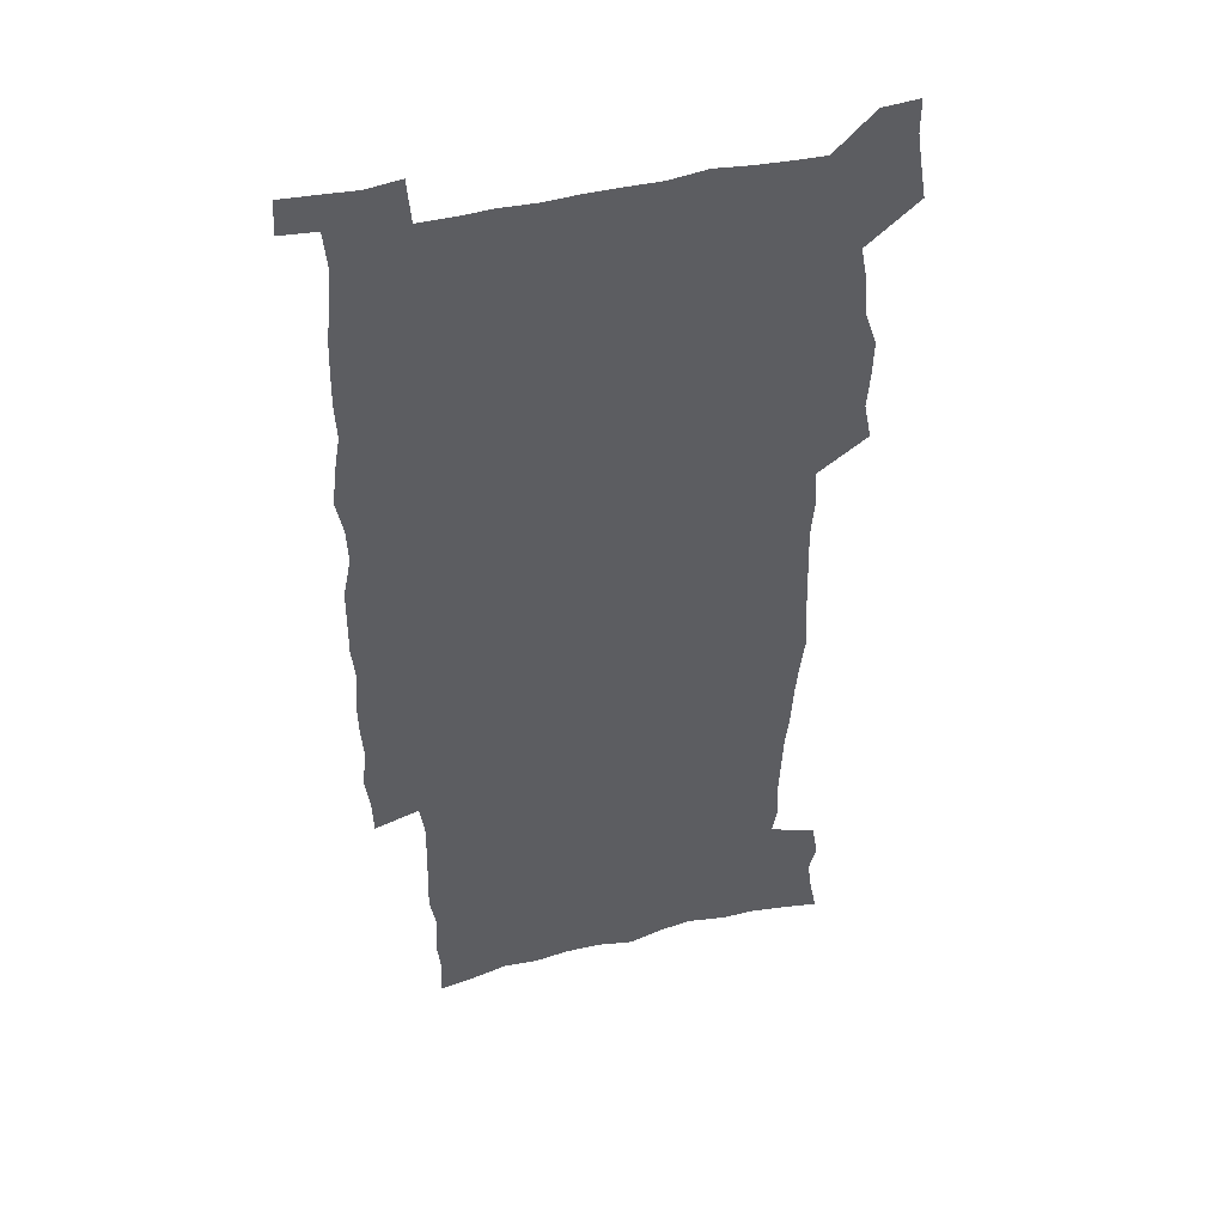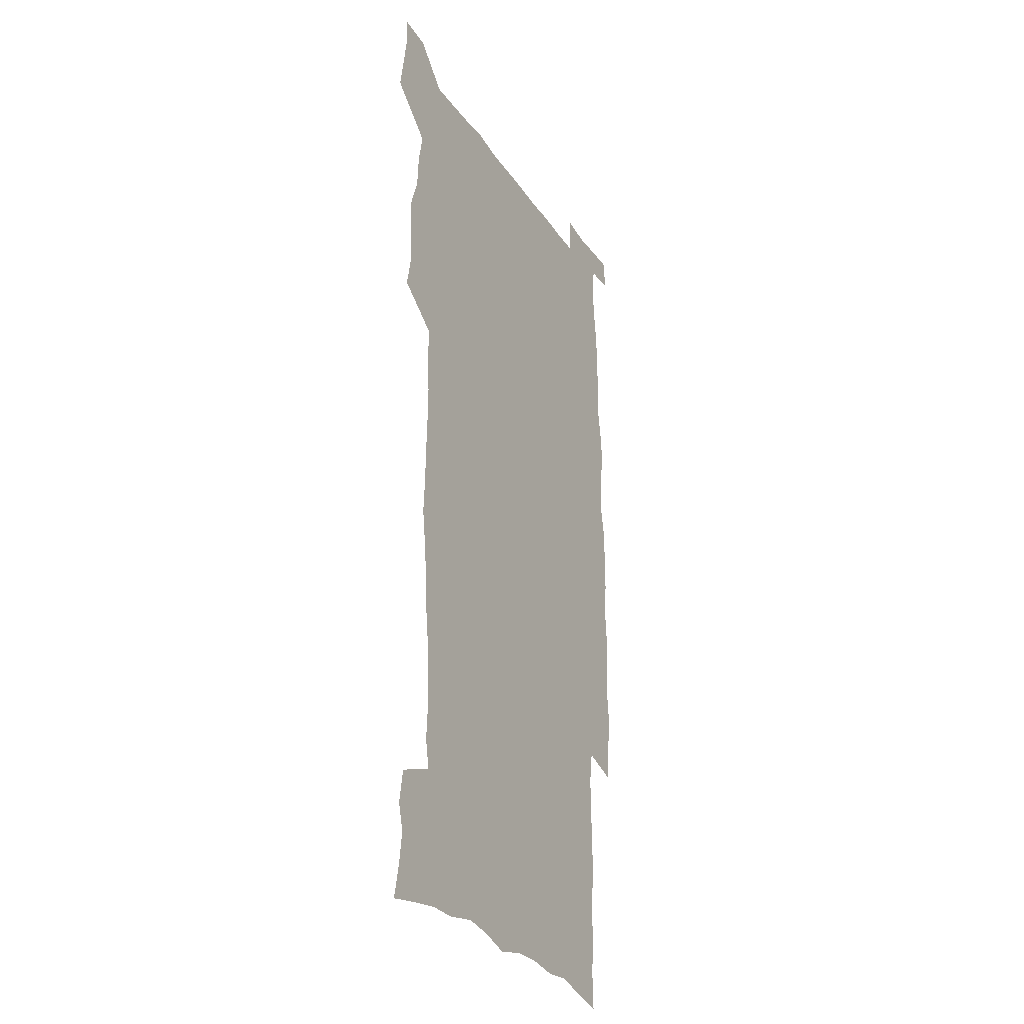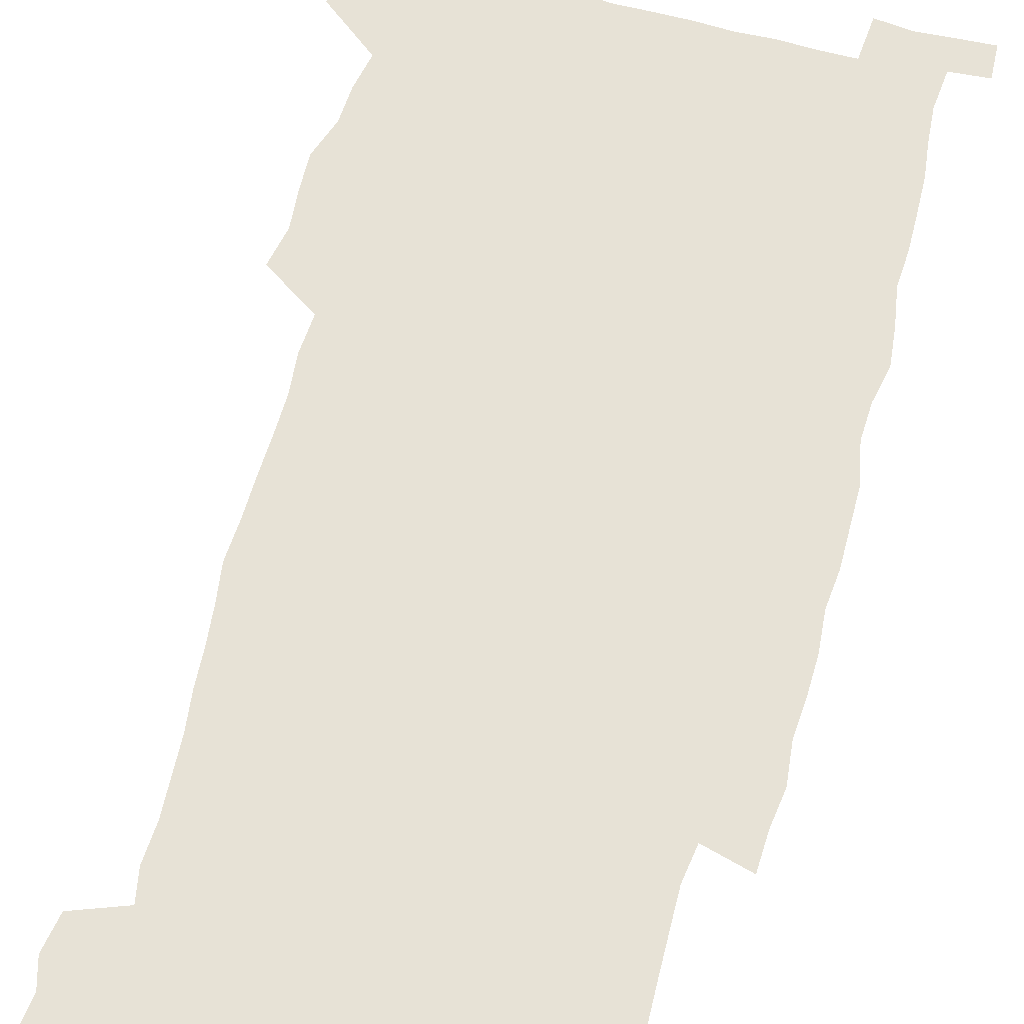
<metadata>
{"format":"obj","ext":"obj","renderer":"f3d","projection":"perspective","resolution":1024,"background":"white","views":[{"elev":44.6,"azim":163.9,"up":"+Y"},{"elev":-29.2,"azim":-62.7,"up":"+Y"},{"elev":63.4,"azim":15.3,"up":"+Z"}]}
</metadata>
<code>
v 442.7 558.2 0
v 445.1 572.4 0
v 447.4 586.4 0
v 447.4 601 0
v 459.6 156.3 0
v 462.7 171.3 0
v 464.5 185.4 0
v 461.4 196.9 0
v 463.9 211.6 0
v 454.9 448.1 0
v 458 464.1 0
v 456.7 479.4 0
v 456.2 494.6 0
v 461.6 510.4 0
v 462.3 525.3 0
v 465.3 540.2 0
v 463.8 555.6 0
v 464.4 570.1 0
v 464.4 584.7 0
v 463.3 599.9 0
v 475.6 159.4 0
v 479.6 175.4 0
v 483.1 190.8 0
v 480.2 202.4 0
v 484.4 219.3 0
v 482 231.8 0
v 482.9 247.5 0
v 482.1 262.2 0
v 481.4 277.4 0
v 479.5 292.1 0
v 478.6 307.4 0
v 477.1 322.5 0
v 474.9 337.5 0
v 475.9 354 0
v 476.2 370.1 0
v 476.7 386.3 0
v 477 402.2 0
v 475.5 417.7 0
v 476.5 433.6 0
v 475 449 0
v 477.2 464.6 0
v 475.2 479.8 0
v 478.6 495.1 0
v 479.8 509.9 0
v 479.1 524.6 0
v 482.5 539.2 0
v 481.1 554.3 0
v 480.5 569.2 0
v 480.7 583.5 0
v 491.3 161.9 0
v 494.7 178.1 0
v 495.3 191.6 0
v 497.1 206.8 0
v 499.8 223.5 0
v 497.6 236.3 0
v 500.2 253.2 0
v 499.4 267.7 0
v 499.7 283.2 0
v 499.1 298 0
v 497.3 312.4 0
v 496.1 327.4 0
v 495.7 342.7 0
v 494.8 357.9 0
v 495.9 374 0
v 496 389.3 0
v 495.2 404.3 0
v 495.3 419.6 0
v 495 434.8 0
v 494.1 449.9 0
v 495.4 465.2 0
v 496.3 480.2 0
v 496 494.9 0
v 497.6 509.6 0
v 497.6 524.1 0
v 498.3 538.5 0
v 499.1 552.5 0
v 496.9 568.3 0
v 495.4 583.9 0
v 505.4 162 0
v 508.9 178.8 0
v 509.5 193.2 0
v 515.8 214.1 0
v 516.1 228.2 0
v 515.9 242.4 0
v 515.3 256.4 0
v 515.2 271.4 0
v 516 287.1 0
v 514 300.7 0
v 513 315.3 0
v 513 330.8 0
v 511.1 345 0
v 511.6 360.4 0
v 513.5 376.9 0
v 512.9 391.3 0
v 512.3 405.9 0
v 511.5 420.7 0
v 512.3 435.9 0
v 512.7 450.9 0
v 512.7 465.7 0
v 513.3 480.4 0
v 513.1 494.9 0
v 513 509.4 0
v 513.4 523.8 0
v 513.6 538.1 0
v 513.8 552.4 0
v 512.6 567.4 0
v 510.1 584.8 0
v 522.6 165.4 0
v 524.3 180.9 0
v 527.6 199.5 0
v 529.9 216.5 0
v 529.7 229.7 0
v 531.7 246.3 0
v 530 259 0
v 530.2 274 0
v 529.9 288.8 0
v 529.2 303.2 0
v 527.7 317.2 0
v 528.9 333.7 0
v 528.8 348.4 0
v 527.5 362.6 0
v 527.7 377.5 0
v 528.3 392.6 0
v 527.9 407 0
v 528.1 421.7 0
v 526.8 436.3 0
v 528.1 451.6 0
v 528.4 466.1 0
v 528.5 480.5 0
v 528.9 494.9 0
v 528.7 509.2 0
v 528.6 523.5 0
v 529.6 537.5 0
v 528.6 552.4 0
v 527.3 568 0
v 524.7 586.2 0
v 536.7 163.5 0
v 540.2 184.3 0
v 541.7 200.4 0
v 542.8 215.8 0
v 544.2 232.6 0
v 544.6 247.1 0
v 544 260.4 0
v 544.4 275.2 0
v 544.4 290.5 0
v 543.7 305 0
v 543.1 319.6 0
v 543 334.5 0
v 543 349.7 0
v 542.7 364.1 0
v 542.5 378.6 0
v 542.4 393 0
v 541.7 406.9 0
v 543.5 423 0
v 542.7 437.2 0
v 543.2 452 0
v 543.2 466.4 0
v 542.3 480.8 0
v 543.6 495.2 0
v 543.4 509.3 0
v 544.3 523.3 0
v 543.5 538.4 0
v 543.2 552.6 0
v 542.3 567.9 0
v 541 584.3 0
v 551 159.6 0
v 554.1 182.5 0
v 555.3 199.3 0
v 556.6 216.6 0
v 557.6 233 0
v 557.7 247.3 0
v 558.4 262.1 0
v 557.9 275.1 0
v 558.3 292.6 0
v 557.6 306.1 0
v 557.3 320.5 0
v 557.1 335.3 0
v 557 350.1 0
v 556.9 364.8 0
v 556.8 379.3 0
v 557 393.6 0
v 557.3 408.7 0
v 557.6 423.2 0
v 557.5 437.7 0
v 557.8 452.3 0
v 558.1 466.7 0
v 557.7 481 0
v 558.4 495.2 0
v 558 509.4 0
v 558.2 523.4 0
v 558.1 538 0
v 557.8 552.7 0
v 557.3 567.5 0
v 555.9 584.5 0
v 567.2 163.2 0
v 568.9 184 0
v 569.9 201.4 0
v 570.6 218.7 0
v 570.9 232.7 0
v 571.3 248.8 0
v 571.4 262.2 0
v 571.2 275.5 0
v 571.5 292.9 0
v 571.7 307 0
v 571.4 321.2 0
v 571.4 336.4 0
v 571.2 350.8 0
v 570.9 365.5 0
v 570.6 379.1 0
v 571.7 395 0
v 571.7 409.2 0
v 571.9 423.3 0
v 571.9 437.8 0
v 572 452.1 0
v 572.3 467 0
v 572.3 481.1 0
v 572.5 495.3 0
v 572.4 509.5 0
v 572.2 523.9 0
v 572.6 537.7 0
v 572.1 553.4 0
v 571.9 568 0
v 571 584.6 0
v 582.4 163.7 0
v 583 183.7 0
v 584.1 198.9 0
v 584.3 216.6 0
v 584.5 232.9 0
v 585 247.1 0
v 584.7 262 0
v 585 275.6 0
v 585.9 290.5 0
v 585.5 307.1 0
v 585.4 321.3 0
v 585.3 336.4 0
v 585.2 351.2 0
v 585 366.2 0
v 585.5 380.9 0
v 585.6 395.1 0
v 585.7 409.7 0
v 586.1 423.5 0
v 586.2 437.9 0
v 586.3 452.2 0
v 586.4 466.8 0
v 586.7 481.1 0
v 586.7 495.4 0
v 586.7 509.6 0
v 586.7 523.9 0
v 586.7 538.5 0
v 587 552.7 0
v 586.7 567.8 0
v 586.2 583.9 0
v 597.5 162 0
v 597.5 180.5 0
v 598.4 197.7 0
v 598 216.9 0
v 598.5 231.2 0
v 598.8 246 0
v 598.8 261 0
v 598.7 277 0
v 599.9 289.9 0
v 599.3 306.8 0
v 599.4 321.2 0
v 599.6 335.3 0
v 599.2 351.7 0
v 599.2 366.3 0
v 599.4 380.7 0
v 599.7 395 0
v 600.3 409.2 0
v 600.2 423.7 0
v 600.4 437.9 0
v 600.6 452.1 0
v 600.9 466.2 0
v 601.1 481.2 0
v 601.1 495.5 0
v 601 509.8 0
v 601.1 524.2 0
v 601.1 538.5 0
v 601.5 553.3 0
v 601.4 568 0
v 601.1 584.6 0
v 612.1 163.5 0
v 611.3 183.6 0
v 613.2 196.3 0
v 612.4 214 0
v 612.7 229.4 0
v 613.3 244 0
v 613.5 259.1 0
v 613.3 275 0
v 613.7 289.6 0
v 612.9 306.6 0
v 613.7 320.5 0
v 613.5 335.7 0
v 613.9 350.2 0
v 613.6 365.2 0
v 613.9 379.7 0
v 614.2 394.2 0
v 614.5 408.8 0
v 614.9 423.1 0
v 614.8 437.6 0
v 615.4 452.1 0
v 614.9 467.9 0
v 615.9 481.7 0
v 615.5 495.9 0
v 615.6 510.1 0
v 615.7 524.5 0
v 614.9 538.1 0
v 616 553.8 0
v 615.8 567.8 0
v 616 583.9 0
v 627.6 159.9 0
v 626.3 179.1 0
v 627.8 193.6 0
v 627.2 210.9 0
v 627.2 227 0
v 628.1 241.7 0
v 628.2 257.4 0
v 627.8 273.4 0
v 628.1 288.6 0
v 627.1 304.8 0
v 628.6 318.8 0
v 628.7 333.7 0
v 628.5 349 0
v 629 363.5 0
v 628.6 378.6 0
v 629.4 393 0
v 630.1 407.5 0
v 630.8 422.2 0
v 630.3 437.2 0
v 630.2 452.1 0
v 629.1 467.1 0
v 631 481.5 0
v 630.8 495.9 0
v 632 510.7 0
v 631.1 525.1 0
v 630.4 539.5 0
v 630.8 554.2 0
v 630.5 568.6 0
v 630.8 584 0
v 632.4 602.6 0
v 642.4 157.4 0
v 641.9 174.8 0
v 643.5 189.4 0
v 642.5 207.3 0
v 645 221.5 0
v 644.6 237.7 0
v 644.2 253.8 0
v 643.9 270 0
v 646 284.3 0
v 644.7 300.8 0
v 645 316 0
v 644 331.8 0
v 645.5 346.2 0
v 644.8 361.5 0
v 646.2 376 0
v 646.7 390.8 0
v 647.8 405.6 0
v 646.8 421.1 0
v 647.2 436.2 0
v 646.5 451.5 0
v 646.6 466.6 0
v 645.3 481.5 0
v 646 495.8 0
v 647.8 511 0
v 646.5 525.7 0
v 645.1 539.9 0
v 646.7 554.9 0
v 645.1 569.3 0
v 645.6 584.4 0
v 647 600.8 0
v 665.4 279.1 0
v 666.1 294.6 0
v 668.1 309.4 0
v 666.3 325.9 0
v 667.4 341 0
v 667.8 356.4 0
v 666.4 372.4 0
v 667.9 387.3 0
v 667.7 402.7 0
v 667.6 418.1 0
v 664.2 435.2 0
v 664.8 450.2 0
v 667.9 465.2 0
v 666.2 480.7 0
v 663.6 496.2 0
v 664.4 511.4 0
v 664.1 526.3 0
v 663.7 541.3 0
v 661.9 556.1 0
v 660.7 570.6 0
v 662.3 587 0
v 662.2 601.7 0
v 677.8 588.2 0
v 677.2 602.6 0
f 16 17 1
f 1 17 2
f 17 18 2
f 2 18 3
f 18 19 3
f 3 19 4
f 19 20 4
f 5 21 6
f 21 22 6
f 6 22 7
f 22 23 7
f 7 23 8
f 23 24 8
f 8 24 9
f 24 25 9
f 39 40 10
f 10 40 11
f 40 41 11
f 11 41 12
f 41 42 12
f 12 42 13
f 42 43 13
f 13 43 14
f 43 44 14
f 14 44 15
f 44 45 15
f 15 45 16
f 45 46 16
f 16 46 17
f 46 47 17
f 17 47 18
f 47 48 18
f 18 48 19
f 48 49 19
f 19 49 20
f 21 50 22
f 50 51 22
f 22 51 23
f 51 52 23
f 23 52 24
f 52 53 24
f 24 53 25
f 53 54 25
f 25 54 26
f 54 55 26
f 26 55 27
f 55 56 27
f 27 56 28
f 56 57 28
f 28 57 29
f 57 58 29
f 29 58 30
f 58 59 30
f 30 59 31
f 59 60 31
f 31 60 32
f 60 61 32
f 32 61 33
f 61 62 33
f 33 62 34
f 62 63 34
f 34 63 35
f 63 64 35
f 35 64 36
f 64 65 36
f 36 65 37
f 65 66 37
f 37 66 38
f 66 67 38
f 38 67 39
f 67 68 39
f 39 68 40
f 68 69 40
f 40 69 41
f 69 70 41
f 41 70 42
f 70 71 42
f 42 71 43
f 71 72 43
f 43 72 44
f 72 73 44
f 44 73 45
f 73 74 45
f 45 74 46
f 74 75 46
f 46 75 47
f 75 76 47
f 47 76 48
f 76 77 48
f 48 77 49
f 77 78 49
f 50 79 51
f 79 80 51
f 51 80 52
f 80 81 52
f 52 81 53
f 81 82 53
f 53 82 54
f 82 83 54
f 54 83 55
f 83 84 55
f 55 84 56
f 84 85 56
f 56 85 57
f 85 86 57
f 57 86 58
f 86 87 58
f 58 87 59
f 87 88 59
f 59 88 60
f 88 89 60
f 60 89 61
f 89 90 61
f 61 90 62
f 90 91 62
f 62 91 63
f 91 92 63
f 63 92 64
f 92 93 64
f 64 93 65
f 93 94 65
f 65 94 66
f 94 95 66
f 66 95 67
f 95 96 67
f 67 96 68
f 96 97 68
f 68 97 69
f 97 98 69
f 69 98 70
f 98 99 70
f 70 99 71
f 99 100 71
f 71 100 72
f 100 101 72
f 72 101 73
f 101 102 73
f 73 102 74
f 102 103 74
f 74 103 75
f 103 104 75
f 75 104 76
f 104 105 76
f 76 105 77
f 105 106 77
f 77 106 78
f 106 107 78
f 79 108 80
f 108 109 80
f 80 109 81
f 109 110 81
f 81 110 82
f 110 111 82
f 82 111 83
f 111 112 83
f 83 112 84
f 112 113 84
f 84 113 85
f 113 114 85
f 85 114 86
f 114 115 86
f 86 115 87
f 115 116 87
f 87 116 88
f 116 117 88
f 88 117 89
f 117 118 89
f 89 118 90
f 118 119 90
f 90 119 91
f 119 120 91
f 91 120 92
f 120 121 92
f 92 121 93
f 121 122 93
f 93 122 94
f 122 123 94
f 94 123 95
f 123 124 95
f 95 124 96
f 124 125 96
f 96 125 97
f 125 126 97
f 97 126 98
f 126 127 98
f 98 127 99
f 127 128 99
f 99 128 100
f 128 129 100
f 100 129 101
f 129 130 101
f 101 130 102
f 130 131 102
f 102 131 103
f 131 132 103
f 103 132 104
f 132 133 104
f 104 133 105
f 133 134 105
f 105 134 106
f 134 135 106
f 106 135 107
f 135 136 107
f 108 137 109
f 137 138 109
f 109 138 110
f 138 139 110
f 110 139 111
f 139 140 111
f 111 140 112
f 140 141 112
f 112 141 113
f 141 142 113
f 113 142 114
f 142 143 114
f 114 143 115
f 143 144 115
f 115 144 116
f 144 145 116
f 116 145 117
f 145 146 117
f 117 146 118
f 146 147 118
f 118 147 119
f 147 148 119
f 119 148 120
f 148 149 120
f 120 149 121
f 149 150 121
f 121 150 122
f 150 151 122
f 122 151 123
f 151 152 123
f 123 152 124
f 152 153 124
f 124 153 125
f 153 154 125
f 125 154 126
f 154 155 126
f 126 155 127
f 155 156 127
f 127 156 128
f 156 157 128
f 128 157 129
f 157 158 129
f 129 158 130
f 158 159 130
f 130 159 131
f 159 160 131
f 131 160 132
f 160 161 132
f 132 161 133
f 161 162 133
f 133 162 134
f 162 163 134
f 134 163 135
f 163 164 135
f 135 164 136
f 164 165 136
f 137 166 138
f 166 167 138
f 138 167 139
f 167 168 139
f 139 168 140
f 168 169 140
f 140 169 141
f 169 170 141
f 141 170 142
f 170 171 142
f 142 171 143
f 171 172 143
f 143 172 144
f 172 173 144
f 144 173 145
f 173 174 145
f 145 174 146
f 174 175 146
f 146 175 147
f 175 176 147
f 147 176 148
f 176 177 148
f 148 177 149
f 177 178 149
f 149 178 150
f 178 179 150
f 150 179 151
f 179 180 151
f 151 180 152
f 180 181 152
f 152 181 153
f 181 182 153
f 153 182 154
f 182 183 154
f 154 183 155
f 183 184 155
f 155 184 156
f 184 185 156
f 156 185 157
f 185 186 157
f 157 186 158
f 186 187 158
f 158 187 159
f 187 188 159
f 159 188 160
f 188 189 160
f 160 189 161
f 189 190 161
f 161 190 162
f 190 191 162
f 162 191 163
f 191 192 163
f 163 192 164
f 192 193 164
f 164 193 165
f 193 194 165
f 166 195 167
f 195 196 167
f 167 196 168
f 196 197 168
f 168 197 169
f 197 198 169
f 169 198 170
f 198 199 170
f 170 199 171
f 199 200 171
f 171 200 172
f 200 201 172
f 172 201 173
f 201 202 173
f 173 202 174
f 202 203 174
f 174 203 175
f 203 204 175
f 175 204 176
f 204 205 176
f 176 205 177
f 205 206 177
f 177 206 178
f 206 207 178
f 178 207 179
f 207 208 179
f 179 208 180
f 208 209 180
f 180 209 181
f 209 210 181
f 181 210 182
f 210 211 182
f 182 211 183
f 211 212 183
f 183 212 184
f 212 213 184
f 184 213 185
f 213 214 185
f 185 214 186
f 214 215 186
f 186 215 187
f 215 216 187
f 187 216 188
f 216 217 188
f 188 217 189
f 217 218 189
f 189 218 190
f 218 219 190
f 190 219 191
f 219 220 191
f 191 220 192
f 220 221 192
f 192 221 193
f 221 222 193
f 193 222 194
f 222 223 194
f 195 224 196
f 224 225 196
f 196 225 197
f 225 226 197
f 197 226 198
f 226 227 198
f 198 227 199
f 227 228 199
f 199 228 200
f 228 229 200
f 200 229 201
f 229 230 201
f 201 230 202
f 230 231 202
f 202 231 203
f 231 232 203
f 203 232 204
f 232 233 204
f 204 233 205
f 233 234 205
f 205 234 206
f 234 235 206
f 206 235 207
f 235 236 207
f 207 236 208
f 236 237 208
f 208 237 209
f 237 238 209
f 209 238 210
f 238 239 210
f 210 239 211
f 239 240 211
f 211 240 212
f 240 241 212
f 212 241 213
f 241 242 213
f 213 242 214
f 242 243 214
f 214 243 215
f 243 244 215
f 215 244 216
f 244 245 216
f 216 245 217
f 245 246 217
f 217 246 218
f 246 247 218
f 218 247 219
f 247 248 219
f 219 248 220
f 248 249 220
f 220 249 221
f 249 250 221
f 221 250 222
f 250 251 222
f 222 251 223
f 251 252 223
f 224 253 225
f 253 254 225
f 225 254 226
f 254 255 226
f 226 255 227
f 255 256 227
f 227 256 228
f 256 257 228
f 228 257 229
f 257 258 229
f 229 258 230
f 258 259 230
f 230 259 231
f 259 260 231
f 231 260 232
f 260 261 232
f 232 261 233
f 261 262 233
f 233 262 234
f 262 263 234
f 234 263 235
f 263 264 235
f 235 264 236
f 264 265 236
f 236 265 237
f 265 266 237
f 237 266 238
f 266 267 238
f 238 267 239
f 267 268 239
f 239 268 240
f 268 269 240
f 240 269 241
f 269 270 241
f 241 270 242
f 270 271 242
f 242 271 243
f 271 272 243
f 243 272 244
f 272 273 244
f 244 273 245
f 273 274 245
f 245 274 246
f 274 275 246
f 246 275 247
f 275 276 247
f 247 276 248
f 276 277 248
f 248 277 249
f 277 278 249
f 249 278 250
f 278 279 250
f 250 279 251
f 279 280 251
f 251 280 252
f 280 281 252
f 253 282 254
f 282 283 254
f 254 283 255
f 283 284 255
f 255 284 256
f 284 285 256
f 256 285 257
f 285 286 257
f 257 286 258
f 286 287 258
f 258 287 259
f 287 288 259
f 259 288 260
f 288 289 260
f 260 289 261
f 289 290 261
f 261 290 262
f 290 291 262
f 262 291 263
f 291 292 263
f 263 292 264
f 292 293 264
f 264 293 265
f 293 294 265
f 265 294 266
f 294 295 266
f 266 295 267
f 295 296 267
f 267 296 268
f 296 297 268
f 268 297 269
f 297 298 269
f 269 298 270
f 298 299 270
f 270 299 271
f 299 300 271
f 271 300 272
f 300 301 272
f 272 301 273
f 301 302 273
f 273 302 274
f 302 303 274
f 274 303 275
f 303 304 275
f 275 304 276
f 304 305 276
f 276 305 277
f 305 306 277
f 277 306 278
f 306 307 278
f 278 307 279
f 307 308 279
f 279 308 280
f 308 309 280
f 280 309 281
f 309 310 281
f 282 311 283
f 311 312 283
f 283 312 284
f 312 313 284
f 284 313 285
f 313 314 285
f 285 314 286
f 314 315 286
f 286 315 287
f 315 316 287
f 287 316 288
f 316 317 288
f 288 317 289
f 317 318 289
f 289 318 290
f 318 319 290
f 290 319 291
f 319 320 291
f 291 320 292
f 320 321 292
f 292 321 293
f 321 322 293
f 293 322 294
f 322 323 294
f 294 323 295
f 323 324 295
f 295 324 296
f 324 325 296
f 296 325 297
f 325 326 297
f 297 326 298
f 326 327 298
f 298 327 299
f 327 328 299
f 299 328 300
f 328 329 300
f 300 329 301
f 329 330 301
f 301 330 302
f 330 331 302
f 302 331 303
f 331 332 303
f 303 332 304
f 332 333 304
f 304 333 305
f 333 334 305
f 305 334 306
f 334 335 306
f 306 335 307
f 335 336 307
f 307 336 308
f 336 337 308
f 308 337 309
f 337 338 309
f 309 338 310
f 338 339 310
f 311 341 312
f 341 342 312
f 312 342 313
f 342 343 313
f 313 343 314
f 343 344 314
f 314 344 315
f 344 345 315
f 315 345 316
f 345 346 316
f 316 346 317
f 346 347 317
f 317 347 318
f 347 348 318
f 318 348 319
f 348 349 319
f 319 349 320
f 349 350 320
f 320 350 321
f 350 351 321
f 321 351 322
f 351 352 322
f 322 352 323
f 352 353 323
f 323 353 324
f 353 354 324
f 324 354 325
f 354 355 325
f 325 355 326
f 355 356 326
f 326 356 327
f 356 357 327
f 327 357 328
f 357 358 328
f 328 358 329
f 358 359 329
f 329 359 330
f 359 360 330
f 330 360 331
f 360 361 331
f 331 361 332
f 361 362 332
f 332 362 333
f 362 363 333
f 333 363 334
f 363 364 334
f 334 364 335
f 364 365 335
f 335 365 336
f 365 366 336
f 336 366 337
f 366 367 337
f 337 367 338
f 367 368 338
f 338 368 339
f 368 369 339
f 339 369 340
f 369 370 340
f 349 371 350
f 371 372 350
f 350 372 351
f 372 373 351
f 351 373 352
f 373 374 352
f 352 374 353
f 374 375 353
f 353 375 354
f 375 376 354
f 354 376 355
f 376 377 355
f 355 377 356
f 377 378 356
f 356 378 357
f 378 379 357
f 357 379 358
f 379 380 358
f 358 380 359
f 380 381 359
f 359 381 360
f 381 382 360
f 360 382 361
f 382 383 361
f 361 383 362
f 383 384 362
f 362 384 363
f 384 385 363
f 363 385 364
f 385 386 364
f 364 386 365
f 386 387 365
f 365 387 366
f 387 388 366
f 366 388 367
f 388 389 367
f 367 389 368
f 389 390 368
f 368 390 369
f 390 391 369
f 369 391 370
f 391 392 370
f 391 393 392
f 393 394 392

</code>
